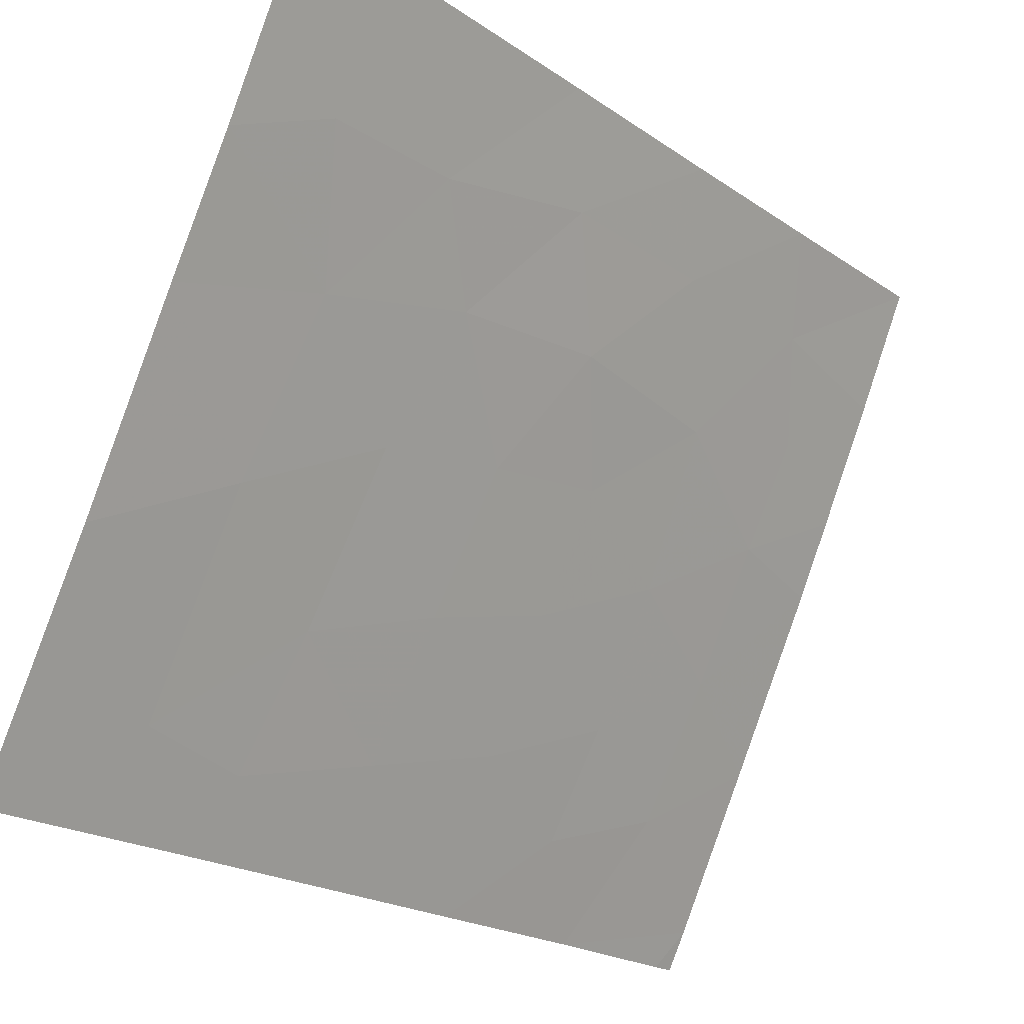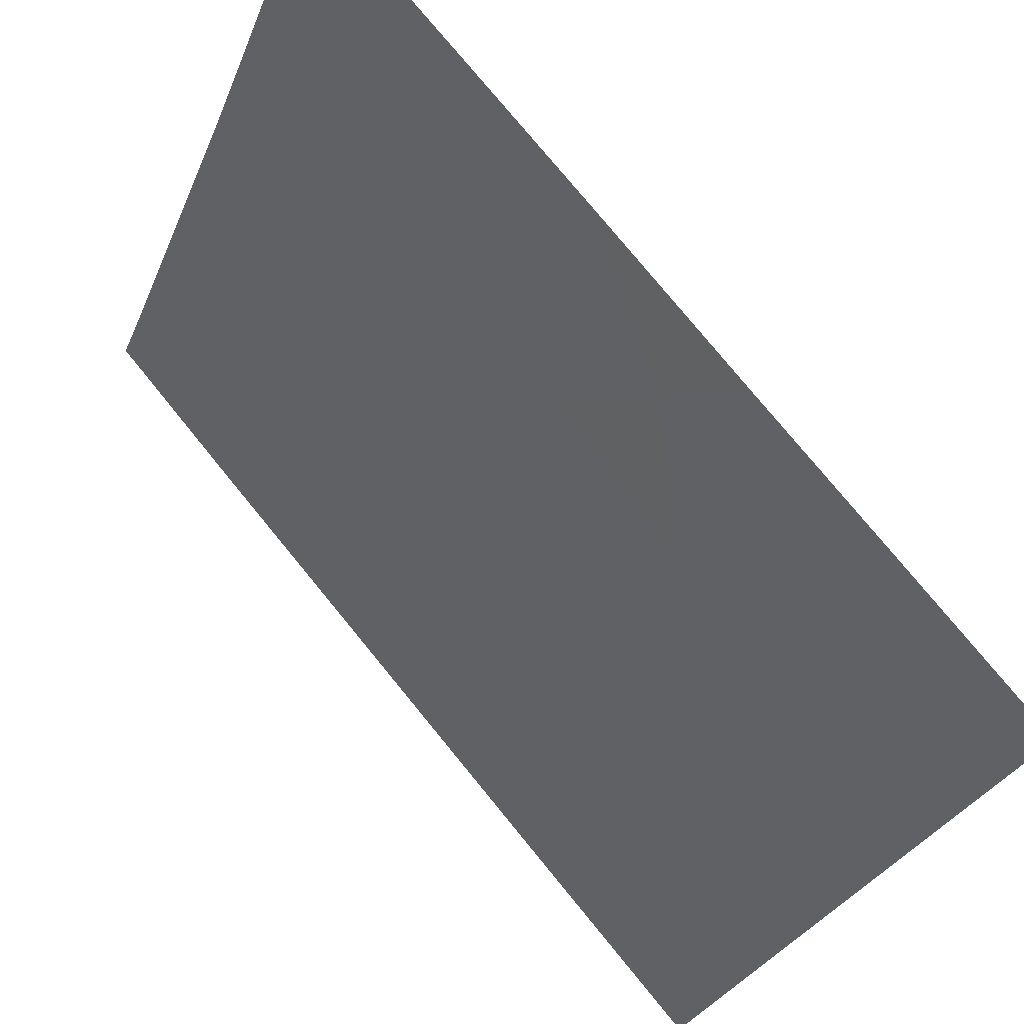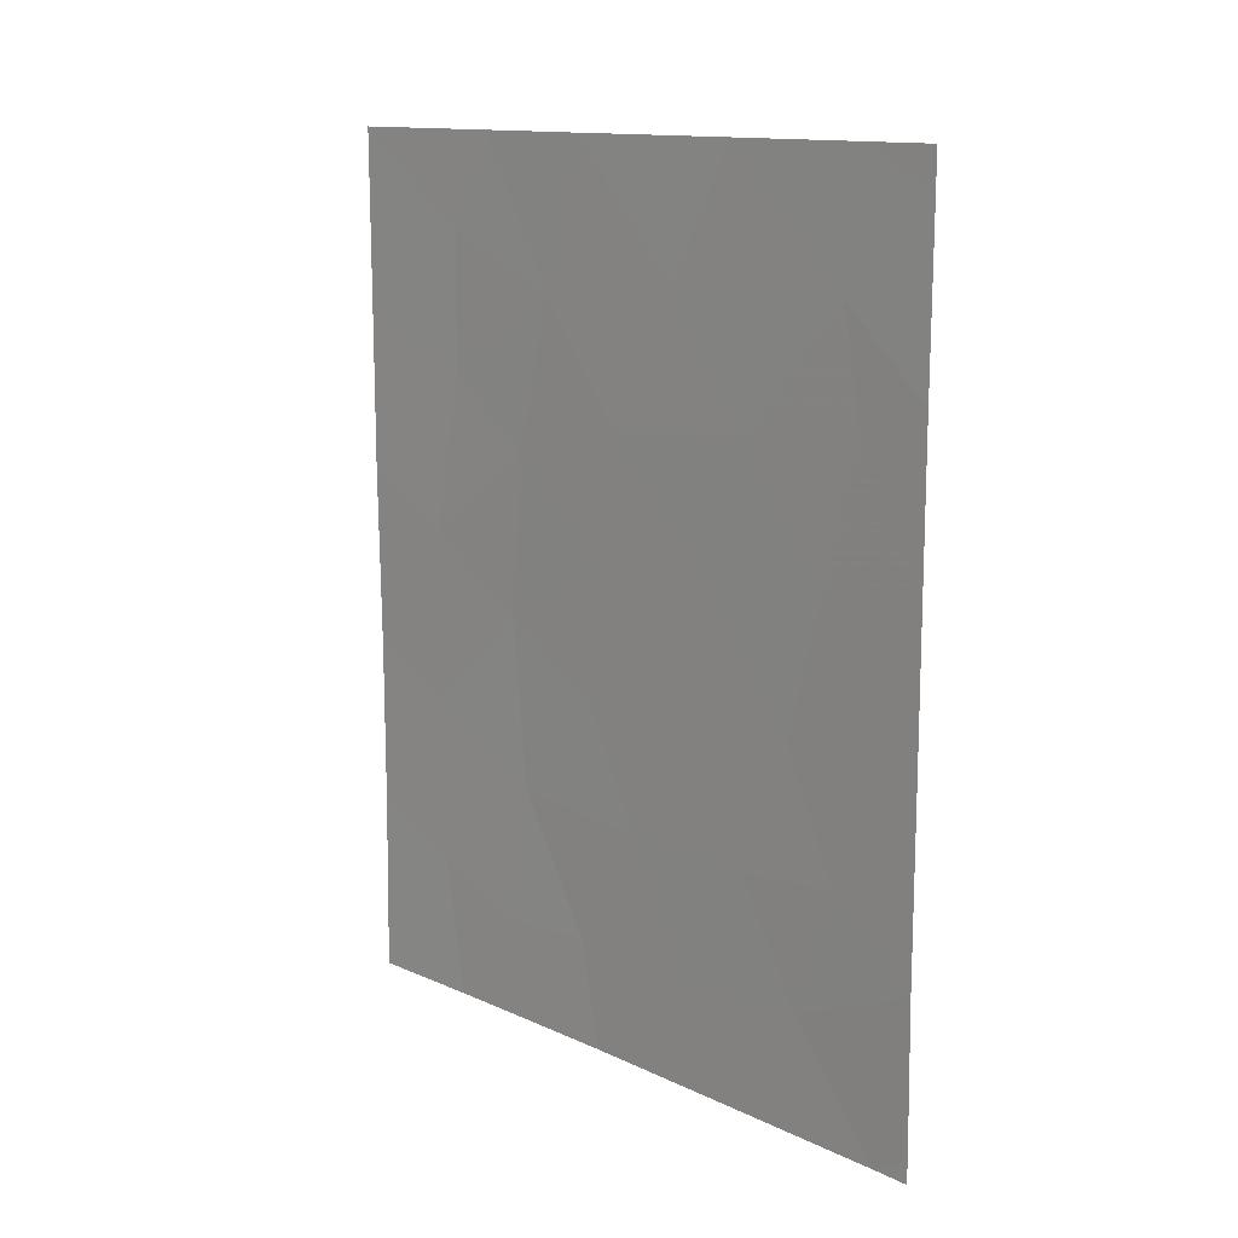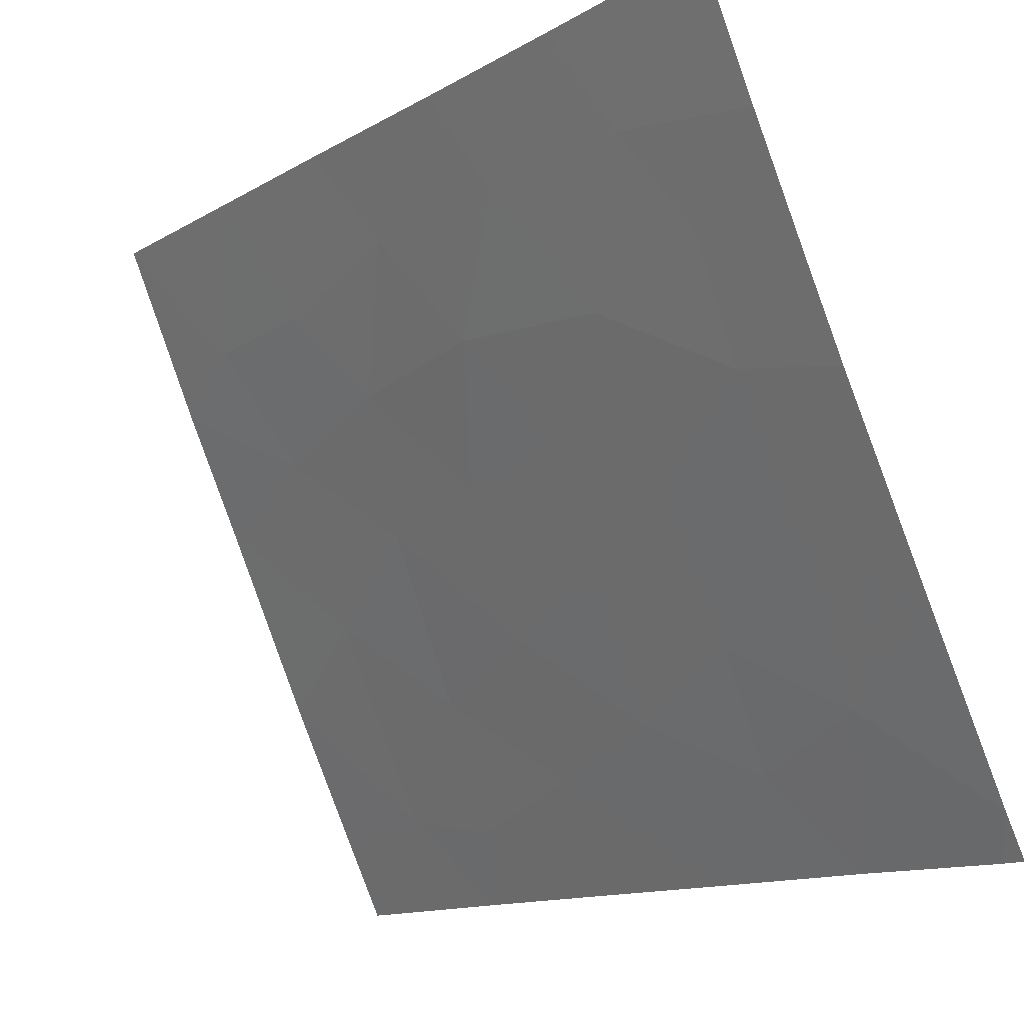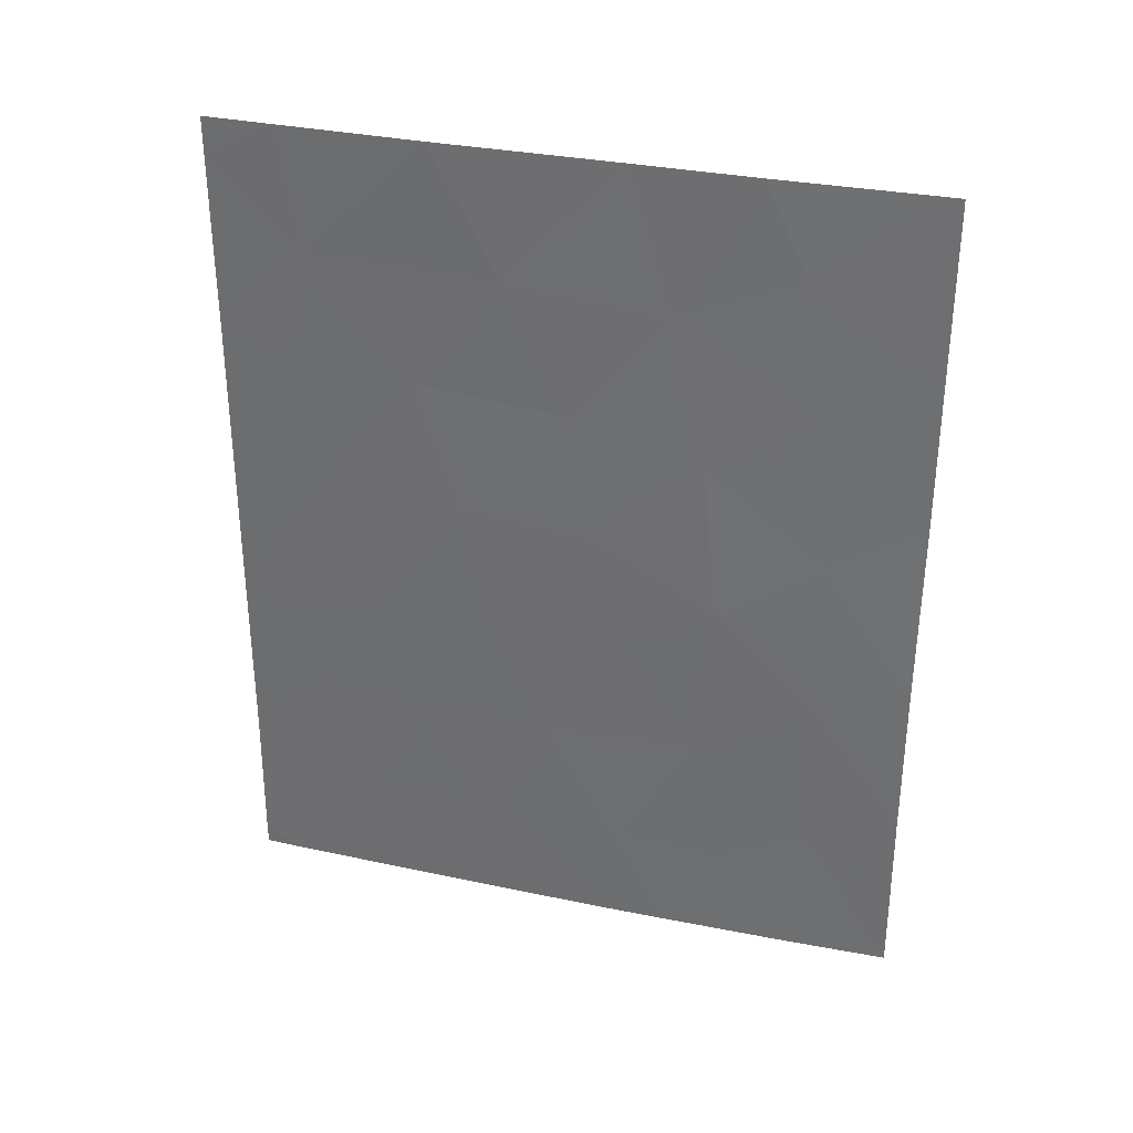
<metadata>
{"format":"obj","ext":"obj","renderer":"f3d","projection":"perspective","resolution":1024,"background":"white","views":[{"elev":-20.2,"azim":38.7,"up":"+Y"},{"elev":77.0,"azim":-39.3,"up":"+Y"},{"elev":13.2,"azim":-68.7,"up":"+Z"},{"elev":-12.4,"azim":143.8,"up":"+Y"},{"elev":32.7,"azim":81.0,"up":"+Z"}]}
</metadata>
<code>
v -96.36 63.69 38
v -95.25 66.01 38
v -95.12 66.28 39.47
v -93.44 70 40.54
v -97.59 61.19 47.16
v -97.59 61.19 45.17
v -96.92 62.55 44.84
v -94.18 68.42 48.68
v -94.44 67.86 50
v -93.46 70.04 50
v -96.69 63.01 42.95
v -93.97 68.83 40.01
v -97.16 62.08 46.78
v -93.44 70 42.81
v -94.57 67.48 43.66
v -96.25 63.94 50
v -97.14 62.09 50
v -97.59 61.18 49.49
v -94.67 67.27 41.3
v -93.46 70.03 47.61
v -94.15 68.45 46.83
v -95.44 65.68 46.36
v -94.11 68.51 38
v -94.8 66.98 38
v -93.46 70.03 45.32
v -96.78 62.82 39.58
v -97.59 61.18 50
v -95.16 66.31 50
v -93.97 68.85 44.61
v -95.2 66.14 42.82
v -97.58 61.17 38
v -97.58 61.17 38.32
v -93.45 70.02 38
v -97.59 61.19 42.72
v -96.38 63.66 41.17
v -97.04 62.3 41.3
v -97.59 61.19 40.34
v -97.34 61.66 38
v -93.96 68.83 42.3
v -95.85 64.8 48.21
v -94.5 67.65 39.37
v -96.12 64.22 44.7
v -95.3 65.95 44.54
v -94.91 66.83 47.98
v -95.56 65.38 41.15
v -95.94 64.57 39.49
v -96.4 63.66 46.54
v -95.91 64.65 42.92
v -94.68 67.3 45.89
v -97.04 62.31 48.26
f 1 2 46
f 2 3 46
f 12 4 39
f 5 6 13
f 6 7 13
f 9 8 10
f 11 7 34
f 39 14 29
f 29 15 39
f 16 17 50
f 17 18 50
f 19 12 39
f 20 8 21
f 8 20 10
f 23 12 41
f 6 34 7
f 9 28 44
f 17 27 18
f 30 48 45
f 31 38 32
f 4 14 39
f 26 1 46
f 33 4 12
f 12 23 33
f 29 49 15
f 22 42 43
f 49 43 15
f 25 20 21
f 29 25 21
f 15 30 19
f 30 45 19
f 49 29 21
f 2 24 3
f 22 44 40
f 34 36 11
f 12 19 41
f 34 37 36
f 37 26 36
f 47 22 40
f 28 16 40
f 35 26 46
f 26 35 36
f 38 1 26
f 18 5 50
f 37 38 26
f 38 37 32
f 22 47 42
f 48 35 45
f 39 15 19
f 21 44 49
f 23 41 24
f 24 41 3
f 15 43 30
f 43 49 22
f 30 43 48
f 8 9 44
f 40 44 28
f 35 11 36
f 11 35 48
f 48 42 11
f 19 45 3
f 3 41 19
f 8 44 21
f 40 50 47
f 46 45 35
f 7 42 47
f 42 7 11
f 50 13 47
f 7 47 13
f 46 3 45
f 25 29 14
f 42 48 43
f 22 49 44
f 16 50 40
f 50 5 13

</code>
